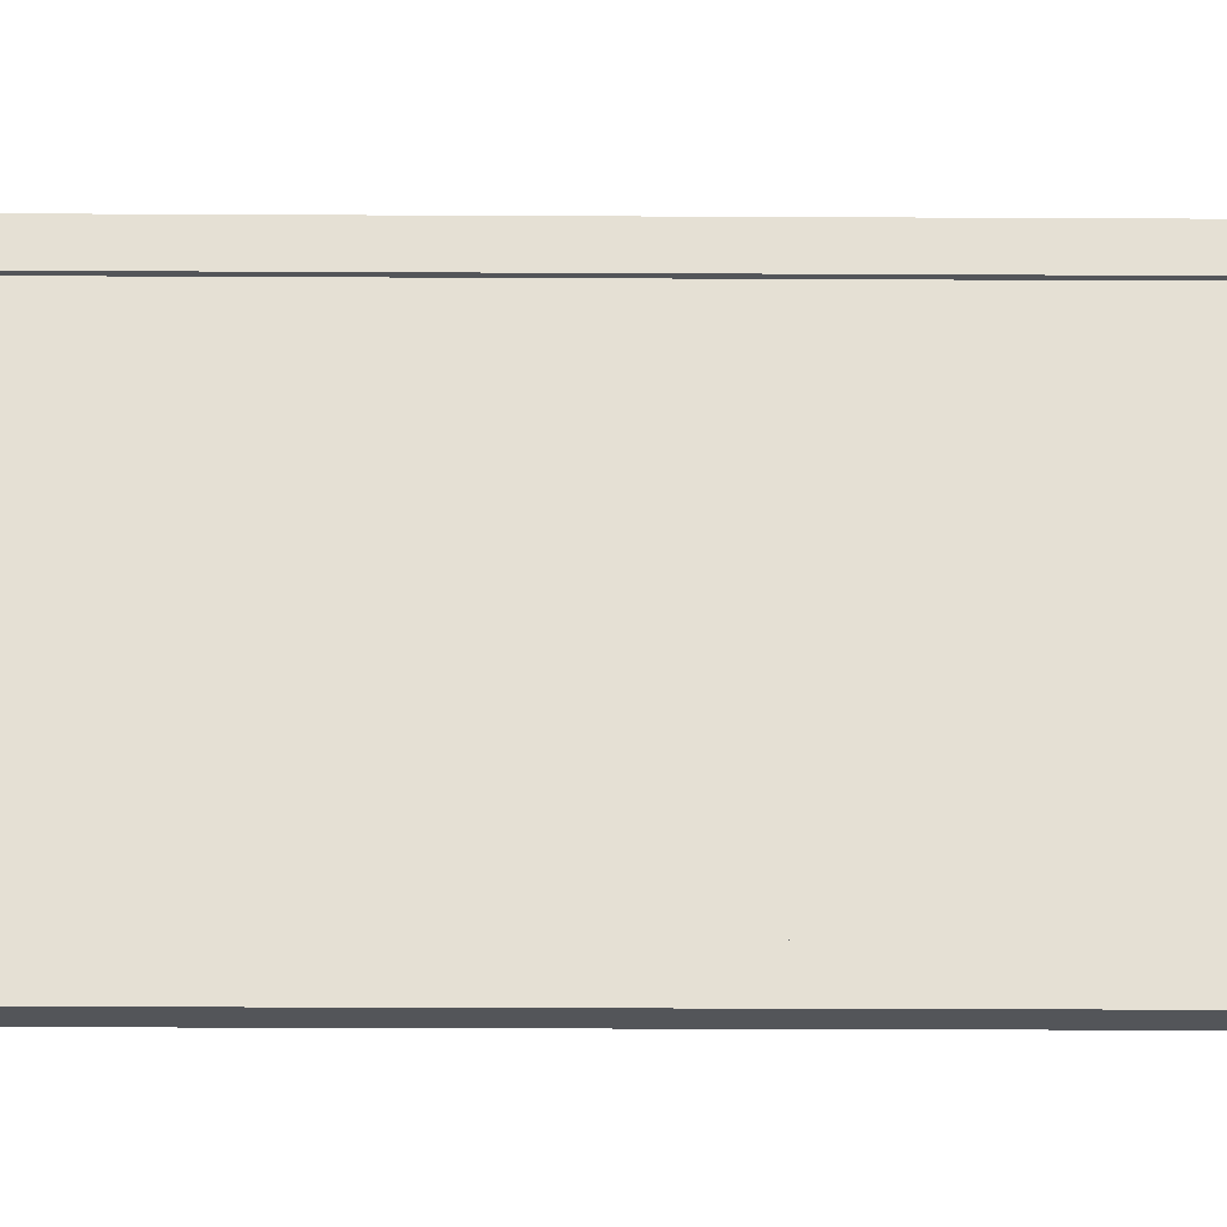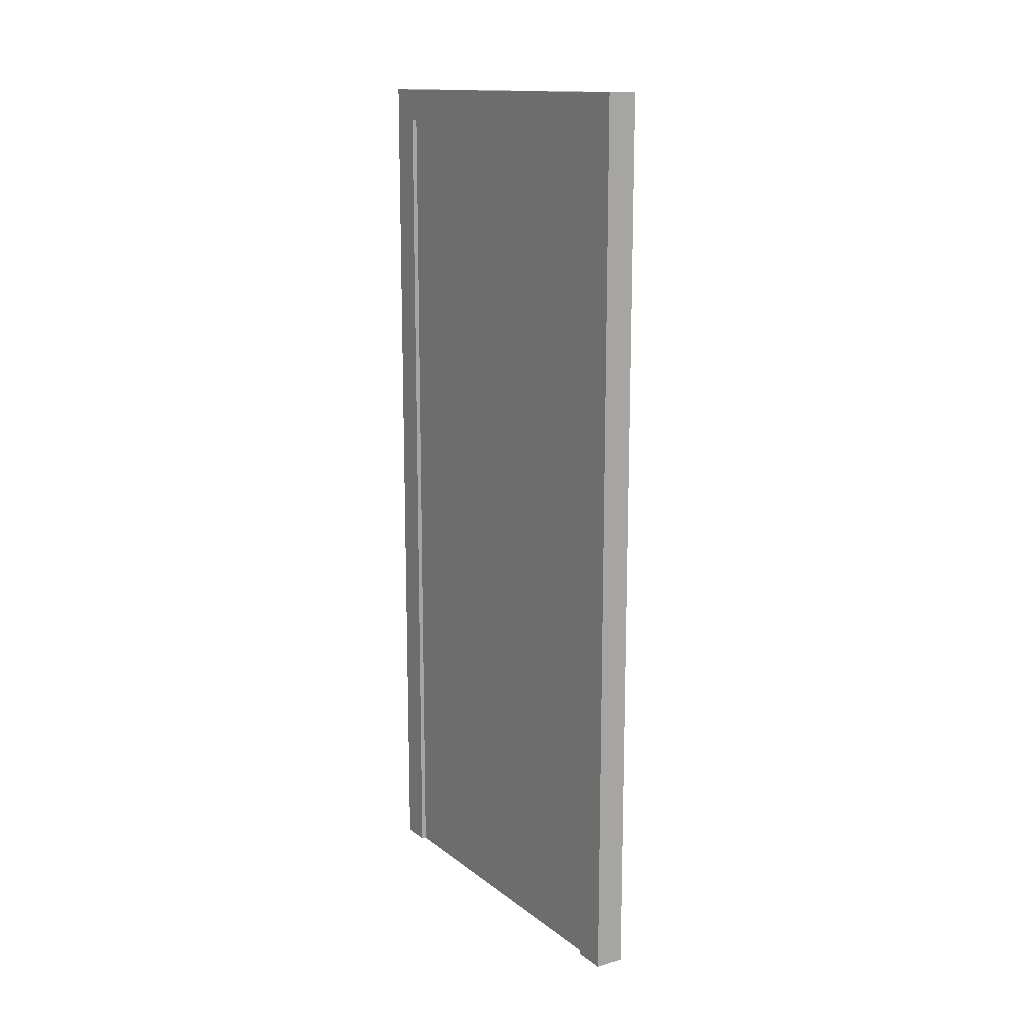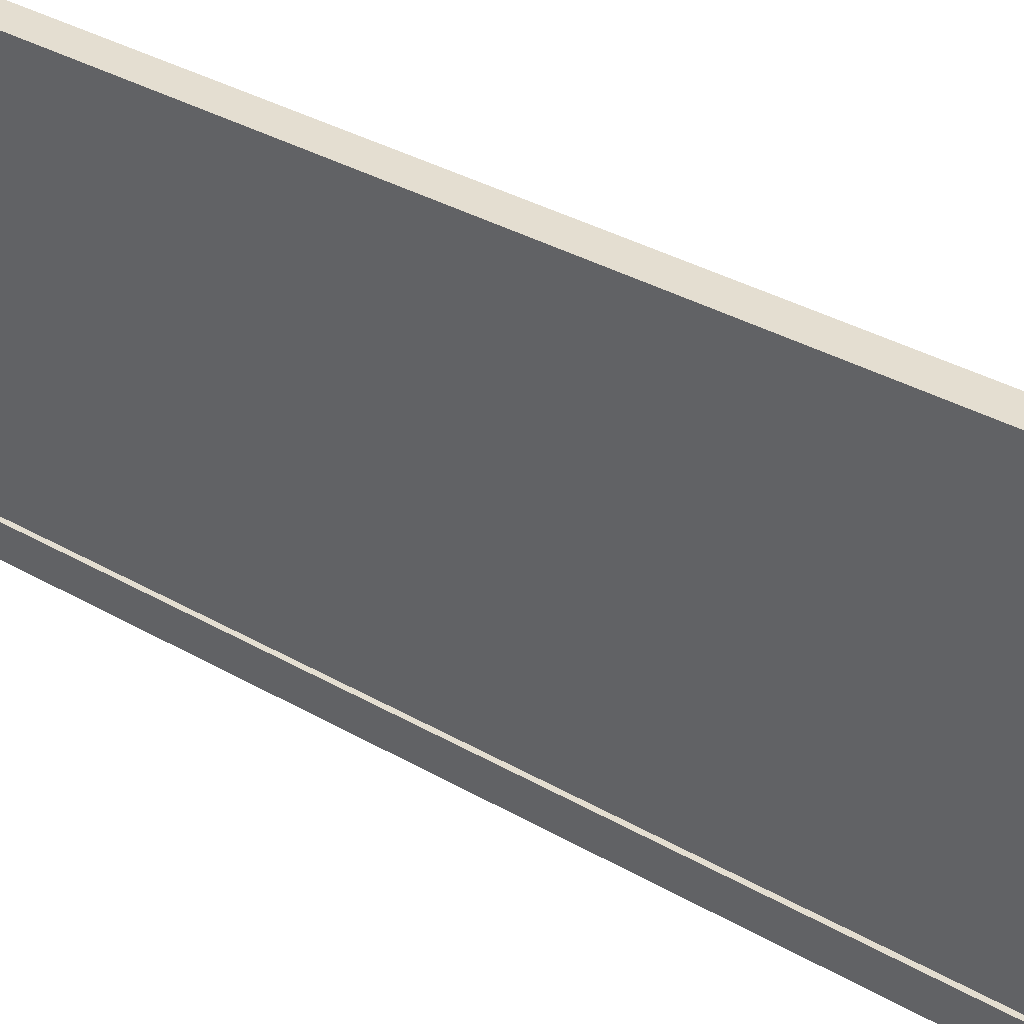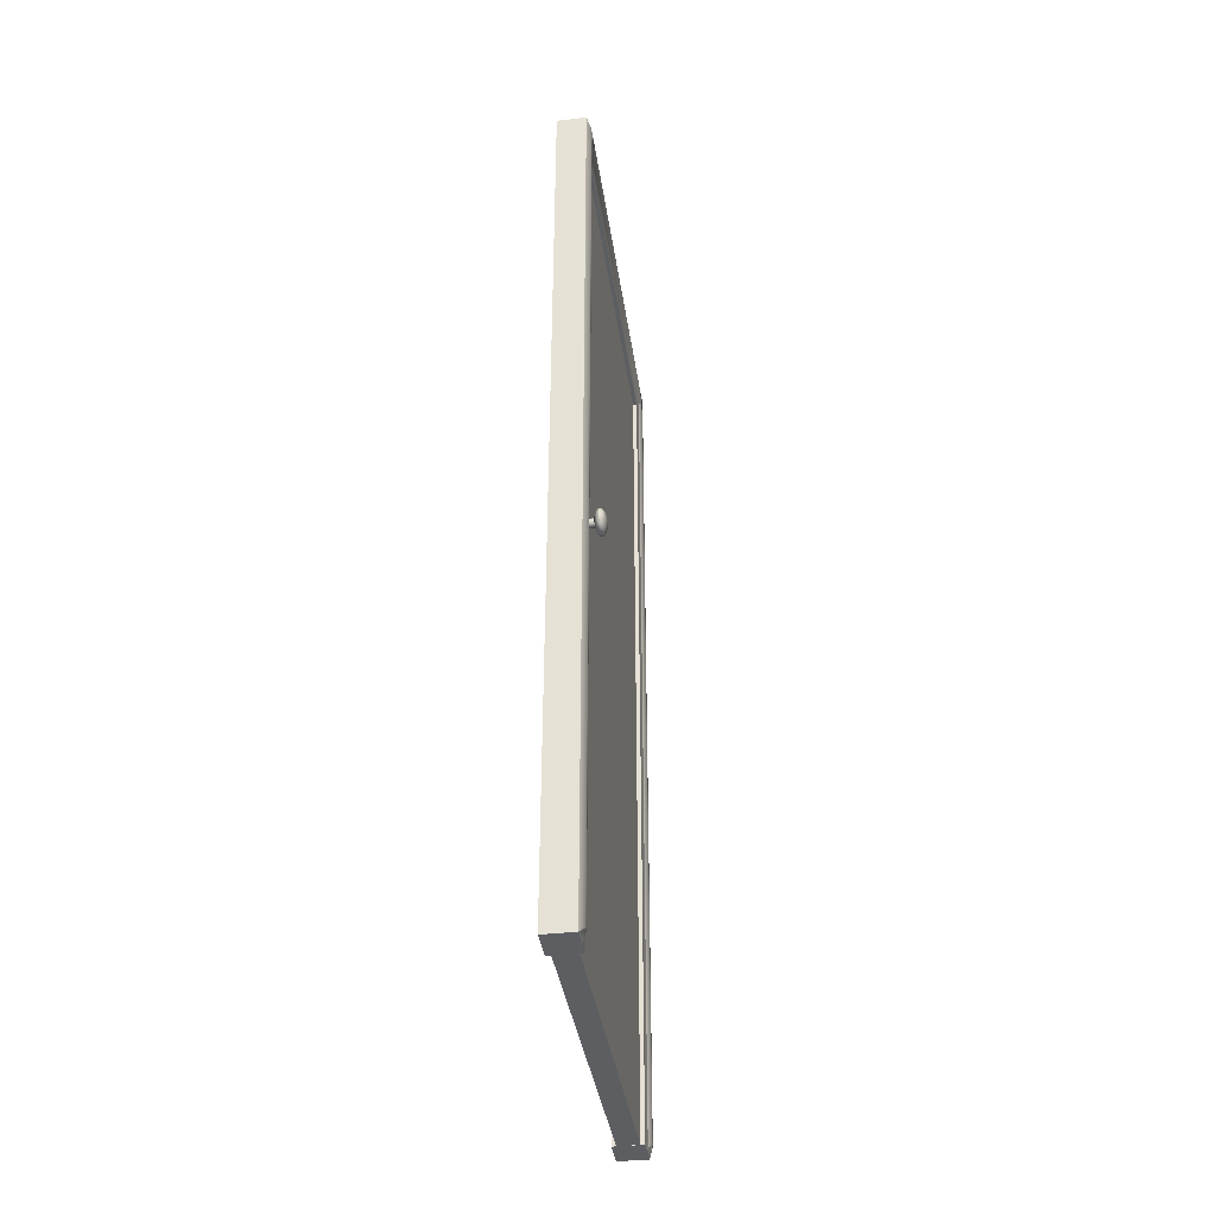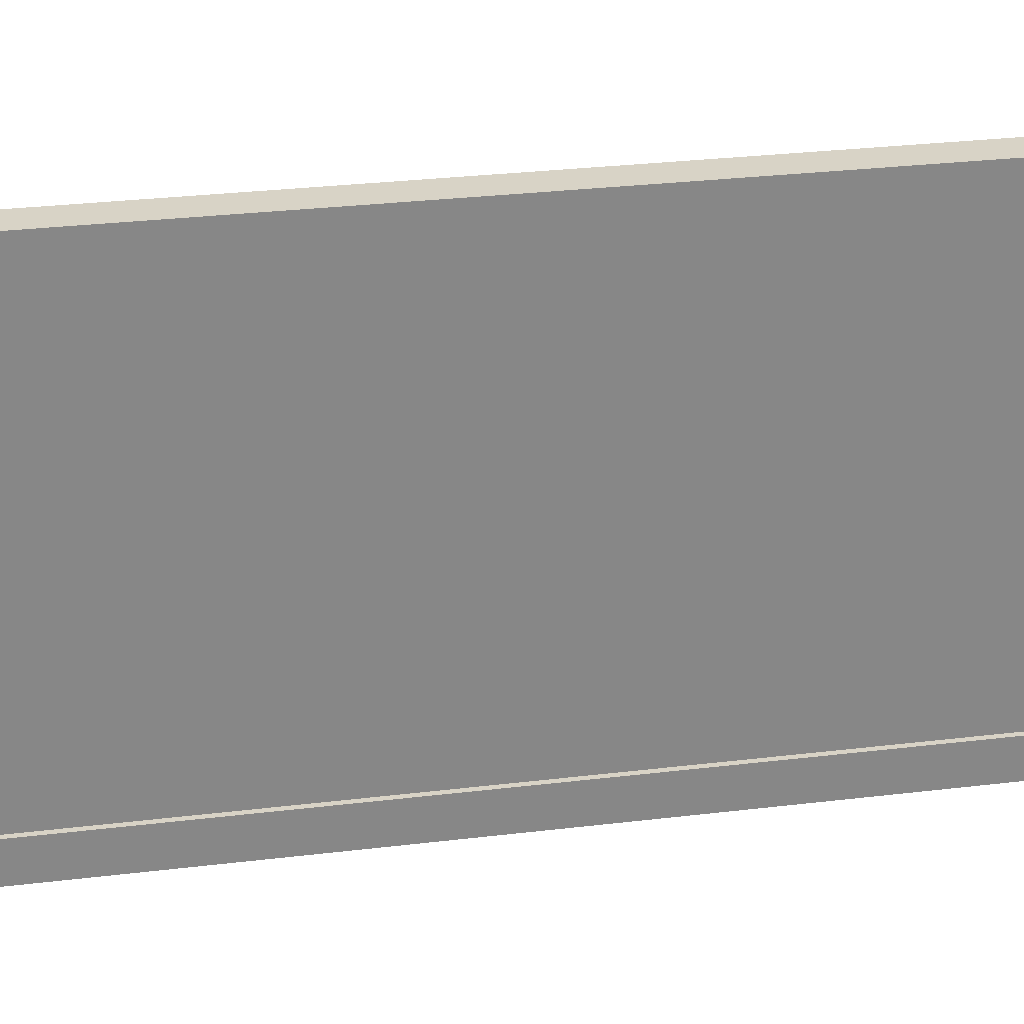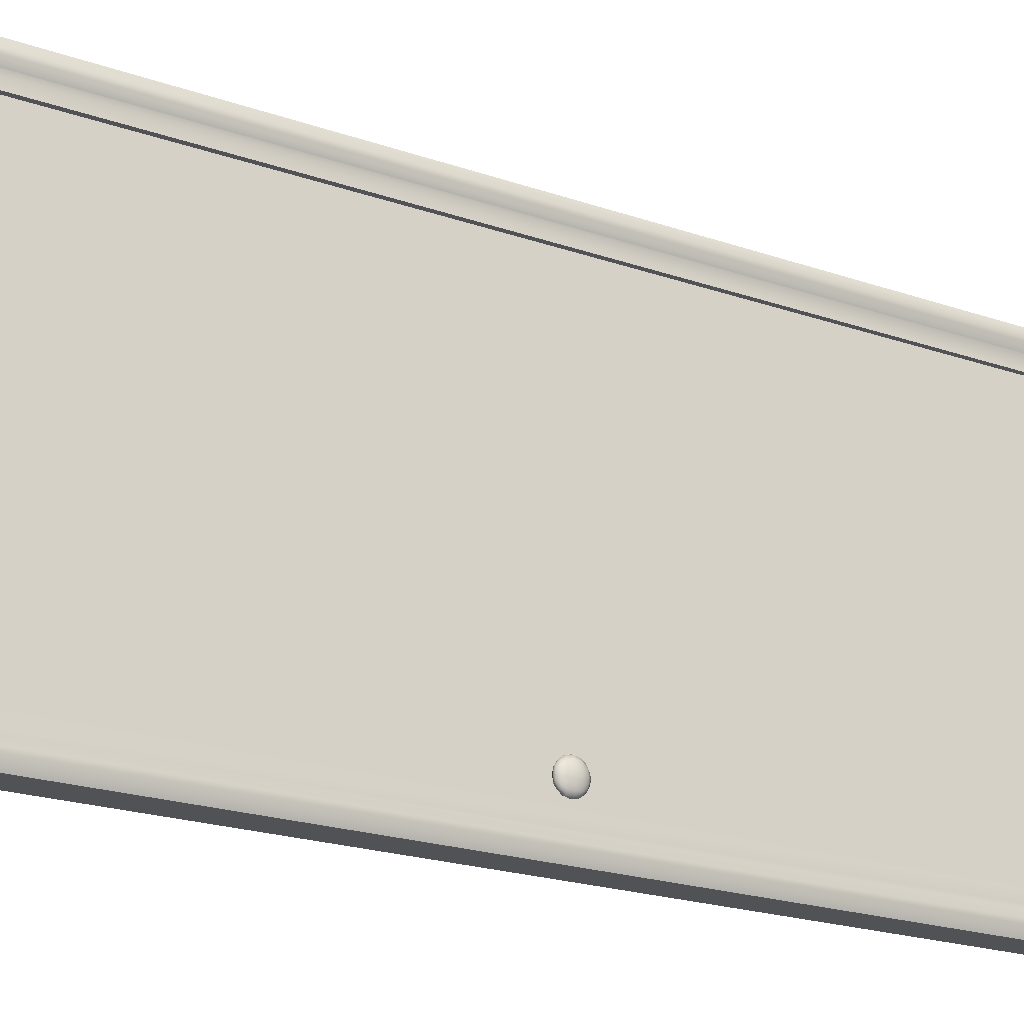
<metadata>
{"format":"obj","ext":"obj","renderer":"f3d","projection":"perspective","resolution":1024,"background":"white","views":[{"elev":-24.2,"azim":89.5,"up":"+Z"},{"elev":14.1,"azim":147.8,"up":"+Y"},{"elev":36.3,"azim":126.7,"up":"+Z"},{"elev":-37.7,"azim":-171.9,"up":"+Y"},{"elev":27.9,"azim":79.4,"up":"+Z"},{"elev":-20.6,"azim":-122.6,"up":"+Z"}]}
</metadata>
<code>
v 96.02 97.06 19.56
v 96.02 102.9 19.56
v 96.02 97.29 20.74
v 96.22 97.29 20.65
v 96.39 97.29 20.39
v 96.5 97.29 20.01
v 96.54 97.29 19.56
v 96.5 97.29 19.11
v 96.39 97.29 18.73
v 96.22 97.29 18.47
v 96.02 97.29 18.38
v 95.82 97.29 18.47
v 95.65 97.29 18.73
v 95.54 97.29 19.11
v 95.5 97.29 19.56
v 95.54 97.29 20.01
v 95.65 97.29 20.39
v 95.82 97.29 20.65
v 96.02 97.92 21.74
v 96.39 97.92 21.57
v 96.7 97.92 21.1
v 96.91 97.92 20.39
v 96.98 97.92 19.56
v 96.91 97.92 18.73
v 96.7 97.92 18.02
v 96.39 97.92 17.55
v 96.02 97.92 17.39
v 95.65 97.92 17.55
v 95.33 97.92 18.02
v 95.13 97.92 18.73
v 95.05 97.92 19.56
v 95.13 97.92 20.39
v 95.34 97.92 21.1
v 95.65 97.92 21.57
v 96.02 98.87 22.4
v 96.5 98.87 22.19
v 96.91 98.87 21.57
v 97.18 98.87 20.65
v 97.28 98.87 19.56
v 97.18 98.87 18.47
v 96.91 98.87 17.55
v 96.5 98.87 16.93
v 96.02 98.87 16.72
v 95.53 98.87 16.93
v 95.13 98.87 17.55
v 94.85 98.87 18.47
v 94.76 98.87 19.56
v 94.85 98.87 20.65
v 95.13 98.87 21.57
v 95.54 98.87 22.19
v 96.02 99.99 22.64
v 96.54 99.99 22.4
v 96.98 99.99 21.74
v 97.28 99.99 20.74
v 97.28 99.99 18.38
v 96.98 99.99 17.38
v 96.54 99.99 16.72
v 96.02 99.99 16.48
v 95.49 99.99 16.72
v 95.05 99.99 17.39
v 94.76 99.99 18.38
v 94.65 99.99 19.56
v 94.76 99.99 20.74
v 95.06 99.99 21.74
v 95.5 99.99 22.4
v 96.02 101.1 22.4
v 96.5 101.1 22.19
v 96.91 101.1 21.57
v 97.18 101.1 20.65
v 97.28 101.1 19.56
v 97.18 101.1 18.47
v 96.91 101.1 17.55
v 96.5 101.1 16.93
v 96.02 101.1 16.72
v 95.53 101.1 16.93
v 95.13 101.1 17.55
v 94.85 101.1 18.47
v 94.76 101.1 19.56
v 94.85 101.1 20.65
v 95.13 101.1 21.57
v 95.54 101.1 22.19
v 96.02 102.1 21.74
v 96.39 102.1 21.57
v 96.7 102.1 21.1
v 96.91 102.1 20.39
v 96.98 102.1 19.56
v 96.91 102.1 18.73
v 96.7 102.1 18.02
v 96.39 102.1 17.55
v 96.02 102.1 17.39
v 95.65 102.1 17.55
v 95.33 102.1 18.02
v 95.13 102.1 18.73
v 95.05 102.1 19.56
v 95.13 102.1 20.39
v 95.34 102.1 21.1
v 95.65 102.1 21.57
v 96.02 102.7 20.74
v 96.22 102.7 20.65
v 96.39 102.7 20.39
v 96.5 102.7 20.01
v 96.54 102.7 19.56
v 96.5 102.7 19.11
v 96.39 102.7 18.73
v 96.22 102.7 18.47
v 96.02 102.7 18.38
v 95.82 102.7 18.47
v 95.65 102.7 18.73
v 95.54 102.7 19.11
v 95.5 102.7 19.56
v 95.54 102.7 20.01
v 95.65 102.7 20.39
v 95.82 102.7 20.65
v 97.29 98.99 19.56
v 97.3 99.99 20.56
v 97.26 100.4 18.64
v 97.29 101 19.56
v 97.26 100.9 19.18
v 97.26 99.28 20.27
v 97.27 99.6 20.48
v 97.26 100.9 19.94
v 97.25 99.28 18.85
v 97.26 100.7 20.27
v 97.27 100.4 20.48
v 97.26 99.06 19.18
v 97.26 99.6 18.64
v 97.29 99.99 18.56
v 97.25 100.7 18.85
v 97.26 99.06 19.94
v 99 99.99 19.56
v 99 99.99 20.56
v 98.5 99.99 20.56
v 98 99.99 20.56
v 97.5 99.99 20.56
v 99 100.4 20.48
v 98.5 100.4 20.48
v 98 100.4 20.48
v 97.5 100.4 20.48
v 99 100.7 20.27
v 98.5 100.7 20.27
v 98 100.7 20.27
v 97.5 100.7 20.27
v 99 100.9 19.94
v 98.5 100.9 19.94
v 98 100.9 19.94
v 97.5 100.9 19.94
v 99 101 19.56
v 98.5 101 19.56
v 98 101 19.56
v 97.5 101 19.56
v 99 100.9 19.18
v 98.5 100.9 19.18
v 98 100.9 19.18
v 97.5 100.9 19.18
v 99 100.7 18.85
v 98.5 100.7 18.85
v 98 100.7 18.85
v 97.5 100.7 18.85
v 99 100.4 18.63
v 98.5 100.4 18.64
v 98 100.4 18.64
v 97.5 100.4 18.64
v 99 99.99 18.56
v 98.5 99.99 18.56
v 98 99.99 18.56
v 97.5 99.99 18.56
v 99 99.6 18.63
v 98.5 99.6 18.64
v 98 99.6 18.64
v 97.5 99.6 18.64
v 99 99.28 18.85
v 98.5 99.28 18.85
v 98 99.28 18.85
v 97.5 99.28 18.85
v 99 99.06 19.18
v 98.5 99.06 19.18
v 98 99.06 19.18
v 97.5 99.06 19.18
v 99 98.99 19.56
v 98.5 98.99 19.56
v 98 98.99 19.56
v 97.5 98.99 19.56
v 99 99.06 19.94
v 98.5 99.06 19.94
v 98 99.06 19.94
v 97.5 99.06 19.94
v 99 99.28 20.27
v 98.5 99.28 20.27
v 98 99.28 20.27
v 97.5 99.28 20.27
v 99 99.6 20.48
v 98.5 99.6 20.48
v 98 99.6 20.48
v 97.5 99.6 20.48
v 98.01 0 8.059
v 98.09 0 105.5
v 98.09 213.7 105.5
v 98.01 213.7 8.059
v 98.01 206 8.059
v 98.09 206 105.5
v 98.02 213.7 15.84
v 98.02 206 15.84
v 98.02 0 15.84
v 98.08 213.7 97.85
v 98.08 206 97.85
v 98.08 0 97.85
v 105 0 8.054
v 105.1 0 105.5
v 105.1 213.7 105.5
v 105 213.7 8.054
v 105 206 8.054
v 105.1 206 105.5
v 105 213.7 15.84
v 105 206 15.84
v 105 0 15.84
v 105.1 213.7 97.84
v 105.1 206 97.84
v 105.1 0 97.84
v 97.81 209.2 12.61
v 98.02 208.2 13.56
v 97.88 209.2 100.9
v 98.09 208.2 99.96
v 97.09 2 10.06
v 97.16 2 103.5
v 97.16 211.7 103.5
v 97.09 211.7 10.06
v 97.09 206 10.06
v 97.16 206 103.5
v 97.09 211.7 15.84
v 97.16 211.7 97.85
v 97.16 2 102.5
v 97.09 2 11.06
v 97.16 210.7 102.5
v 97.09 210.7 11.06
v 98.09 0 99.96
v 98.09 0 101
v 97.88 0.4536 100.9
v 97.81 0.4536 12.61
v 98.02 0 12.56
v 98.02 0 13.56
v 104 0 97.75
v 103.9 0 15.75
v 103.9 206 15.75
v 104 206 97.75
v 99.01 0 97.76
v 98.94 0 15.76
v 98.94 206 15.76
v 99.01 206 97.76
v 98.95 206 22.61
v 98.95 0 22.61
v 98.97 206 52.68
v 98.97 0 52.68
v 98.98 206 60.75
v 98.98 0 60.75
v 99 206 90.97
v 99 0 90.97
v 99.01 196.2 97.76
v 98.94 196.2 15.76
v 98.94 154.9 15.76
v 99.01 88 97.76
v 98.94 15 15.76
v 98.94 88 15.76
v 98.94 162.9 15.76
v 99.01 154.9 97.76
v 99.01 15 97.76
v 99.01 73 97.76
v 98.94 73 15.76
v 99.01 162.9 97.76
o Porta_vicino_alle_scale.1
f 115 54 38 120
f 114 39 40 125
f 115 124 69 54
f 117 118 71 70
f 220 202 205 222
f 213 214 211 210
f 208 236 235 218
f 207 215 240 239
f 227 234 229 226
f 196 224 231 237
f 195 238 232 223
f 241 245 256
f 243 247 249
f 242 246 261
f 244 248 257
f 264 268 263 259
f 4 20 19 3
f 5 21 20 4
f 6 22 21 5
f 7 23 22 6
f 8 24 23 7
f 9 25 24 8
f 10 26 25 9
f 11 27 26 10
f 12 28 27 11
f 13 29 28 12
f 14 30 29 13
f 15 31 30 14
f 16 32 31 15
f 17 33 32 16
f 18 34 33 17
f 3 19 34 18
f 20 36 35 19
f 21 37 36 20
f 22 38 37 21
f 23 39 38 22
f 24 40 39 23
f 25 41 40 24
f 26 42 41 25
f 27 43 42 26
f 28 44 43 27
f 29 45 44 28
f 30 46 45 29
f 31 47 46 30
f 32 48 47 31
f 33 49 48 32
f 34 50 49 33
f 19 35 50 34
f 36 52 51 35
f 37 53 52 36
f 38 54 53 37
f 2 113 98
f 3 18 1
f 2 112 113
f 18 17 1
f 2 111 112
f 17 16 1
f 41 56 55 40
f 42 57 56 41
f 43 58 57 42
f 44 59 58 43
f 45 60 59 44
f 46 61 60 45
f 47 62 61 46
f 48 63 62 47
f 49 64 63 48
f 50 65 64 49
f 35 51 65 50
f 52 67 66 51
f 53 68 67 52
f 54 69 68 53
f 2 110 111
f 16 15 1
f 2 109 110
f 15 14 1
f 2 108 109
f 14 13 1
f 56 72 71 55
f 57 73 72 56
f 58 74 73 57
f 59 75 74 58
f 60 76 75 59
f 61 77 76 60
f 62 78 77 61
f 63 79 78 62
f 64 80 79 63
f 65 81 80 64
f 51 66 81 65
f 67 83 82 66
f 68 84 83 67
f 69 85 84 68
f 70 86 85 69
f 71 87 86 70
f 72 88 87 71
f 73 89 88 72
f 74 90 89 73
f 75 91 90 74
f 76 92 91 75
f 77 93 92 76
f 78 94 93 77
f 79 95 94 78
f 80 96 95 79
f 81 97 96 80
f 66 82 97 81
f 83 99 98 82
f 84 100 99 83
f 85 101 100 84
f 86 102 101 85
f 87 103 102 86
f 88 104 103 87
f 89 105 104 88
f 90 106 105 89
f 91 107 106 90
f 92 108 107 91
f 93 109 108 92
f 94 110 109 93
f 95 111 110 94
f 96 112 111 95
f 97 113 112 96
f 82 98 113 97
f 4 3 1
f 2 98 99
f 5 4 1
f 2 99 100
f 6 5 1
f 2 100 101
f 7 6 1
f 2 101 102
f 8 7 1
f 2 102 103
f 9 8 1
f 2 103 104
f 10 9 1
f 2 104 105
f 11 10 1
f 2 105 106
f 12 11 1
f 2 106 107
f 13 12 1
f 2 107 108
f 135 131 130
f 135 136 132 131
f 136 137 133 132
f 137 138 134 133
f 115 134 138 124
f 139 135 130
f 139 140 136 135
f 140 141 137 136
f 141 142 138 137
f 124 138 142 123
f 143 139 130
f 143 144 140 139
f 144 145 141 140
f 145 146 142 141
f 123 142 146 121
f 147 143 130
f 147 148 144 143
f 148 149 145 144
f 149 150 146 145
f 121 146 150 117
f 151 147 130
f 151 152 148 147
f 152 153 149 148
f 153 154 150 149
f 117 150 154 118
f 155 151 130
f 155 156 152 151
f 156 157 153 152
f 157 158 154 153
f 118 154 158 128
f 159 155 130
f 159 160 156 155
f 160 161 157 156
f 161 162 158 157
f 128 158 162 116
f 163 159 130
f 163 164 160 159
f 164 165 161 160
f 165 166 162 161
f 116 162 166 127
f 167 163 130
f 167 168 164 163
f 168 169 165 164
f 169 170 166 165
f 127 166 170 126
f 171 167 130
f 171 172 168 167
f 172 173 169 168
f 173 174 170 169
f 126 170 174 122
f 175 171 130
f 175 176 172 171
f 176 177 173 172
f 177 178 174 173
f 122 174 178 125
f 179 175 130
f 179 180 176 175
f 180 181 177 176
f 181 182 178 177
f 125 178 182 114
f 183 179 130
f 183 184 180 179
f 184 185 181 180
f 185 186 182 181
f 114 182 186 129
f 187 183 130
f 187 188 184 183
f 188 189 185 184
f 189 190 186 185
f 129 186 190 119
f 191 187 130
f 191 192 188 187
f 192 193 189 188
f 193 194 190 189
f 119 190 194 120
f 131 191 130
f 131 132 192 191
f 132 133 193 192
f 133 134 194 193
f 120 194 134 115
f 198 201 213 210
f 201 204 216 213
f 204 197 209 216
f 197 200 212 209
f 200 196 208 212
f 206 205 217 218
f 205 202 214 217
f 202 203 215 214
f 195 199 211 207
f 199 198 210 211
f 229 201 198 226
f 230 204 201 229
f 225 197 204 230
f 228 200 197 225
f 224 196 200 228
f 233 221 237 231
f 234 219 221 233
f 232 238 219 234
f 227 199 195 223
f 226 198 199 227
f 235 236 237
f 238 239 240
f 240 220 219 238
f 220 222 221 219
f 222 235 237 221
f 241 242 243 244
f 119 120 38
f 38 129 119
f 114 129 38 39
f 122 125 40
f 122 40 126
f 127 126 40 55
f 117 70 69 121
f 123 121 69
f 123 69 124
f 127 55 71 116
f 128 116 71
f 71 118 128
f 206 235 222 205
f 203 202 220 240
f 207 211 214 215
f 216 217 214 213
f 208 218 217 212
f 209 212 217 216
f 235 206 218
f 208 196 236
f 239 195 207
f 215 203 240
f 234 233 230 229
f 228 225 230 233
f 224 228 233 231
f 223 232 234 227
f 237 236 196
f 195 239 238
f 242 241 254 252
f 250 246 242
f 252 250 242
f 241 256 254
f 243 251 253 244
f 255 248 244
f 253 255 244
f 243 249 251
f 242 262 259 243
f 258 247 243
f 263 258 243
f 259 263 243
f 242 267 262
f 242 261 267
f 241 244 264 260
f 265 245 241
f 266 265 241
f 260 266 241
f 244 268 264
f 244 257 268
f 260 264 259 262
f 266 260 262 267
f 256 265 266 254
f 256 245 265
f 252 254 266 267
f 250 252 267 261
f 261 246 250
f 249 258 263 251
f 249 247 258
f 268 253 251 263
f 255 253 268 257
f 257 248 255

</code>
